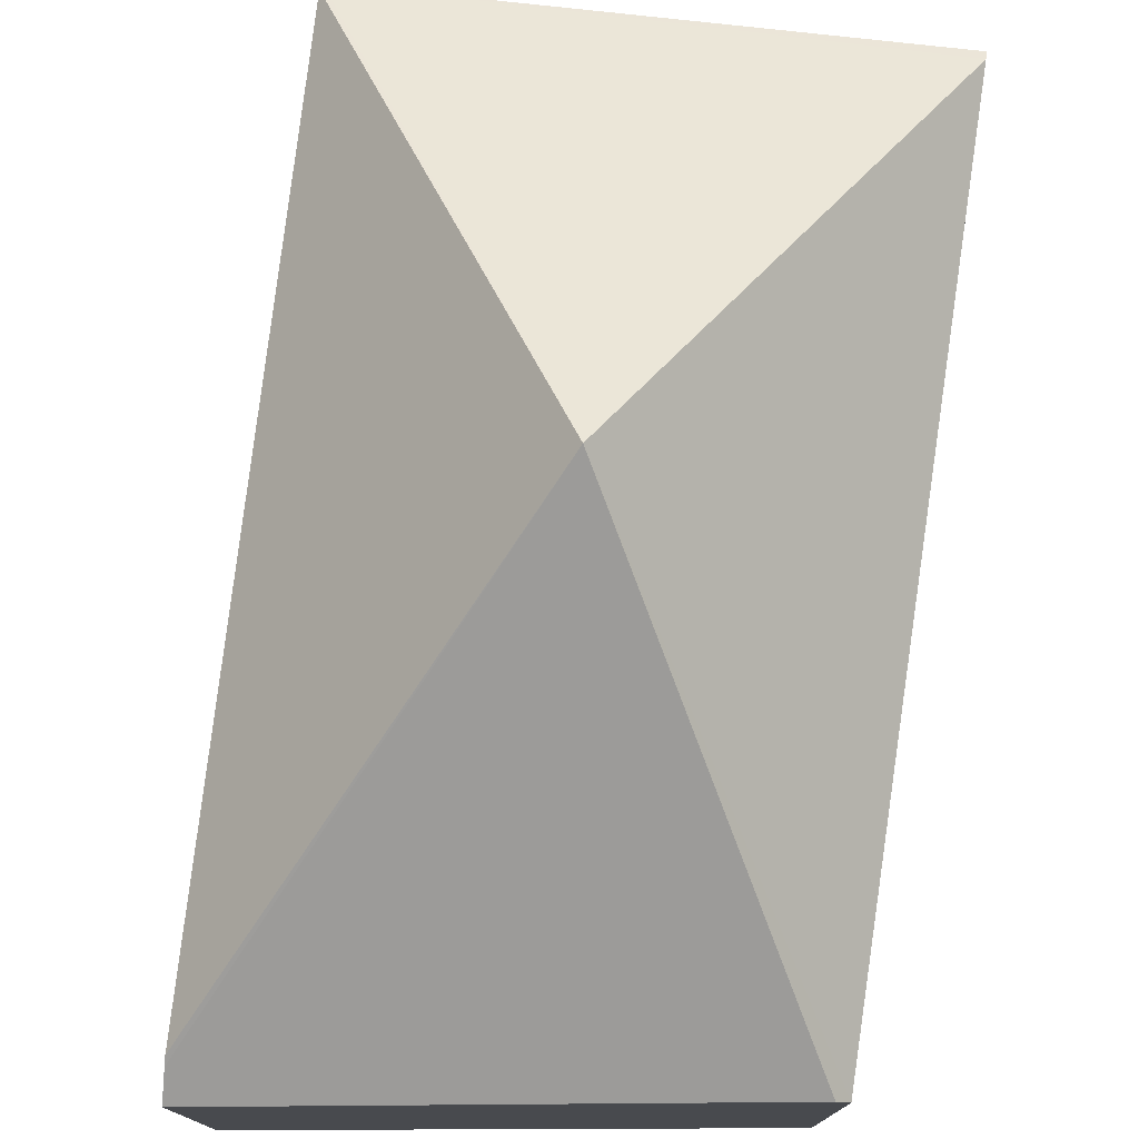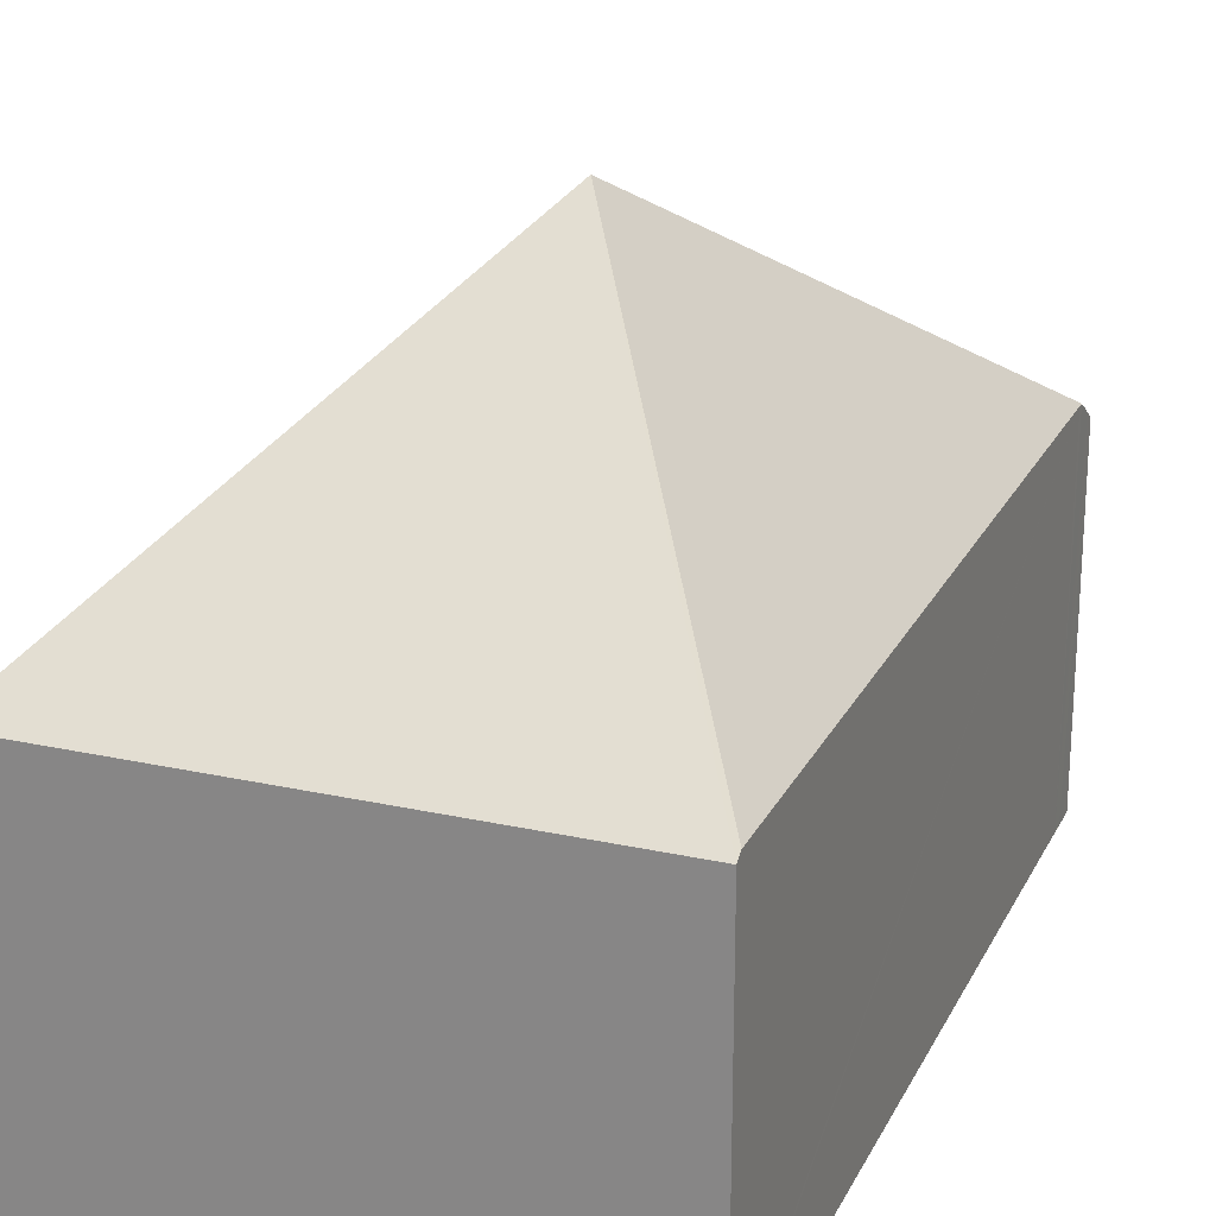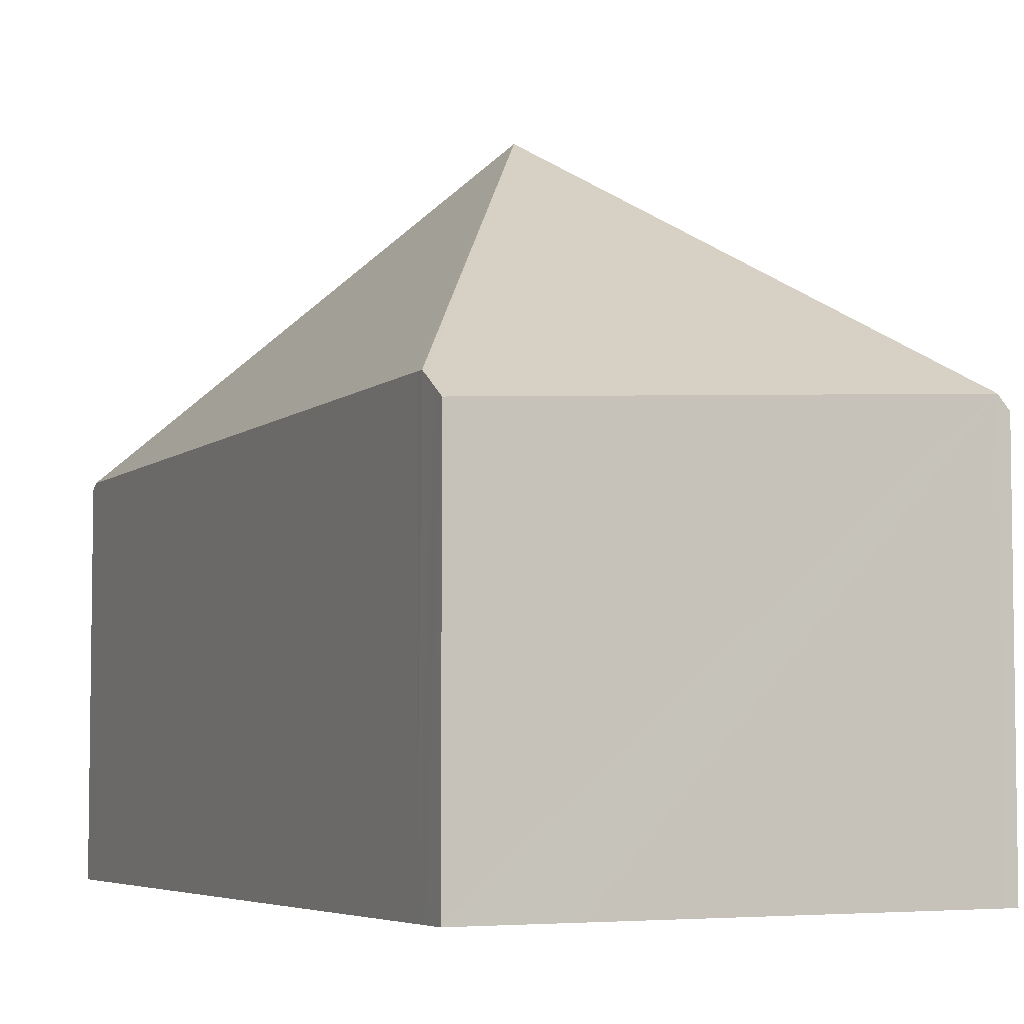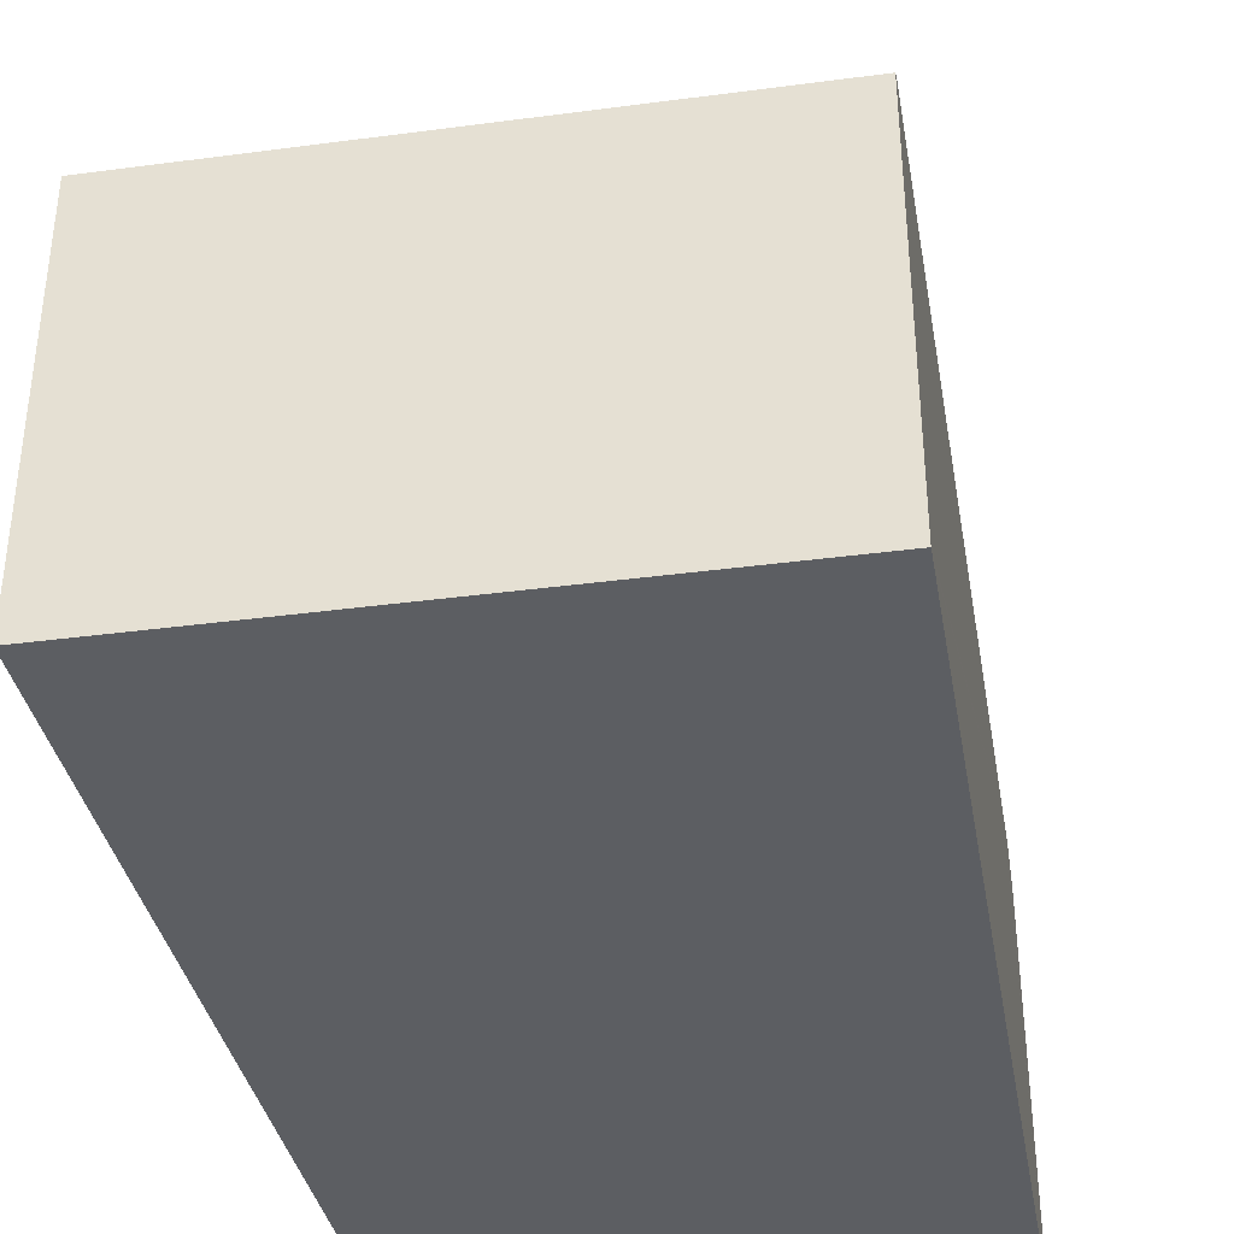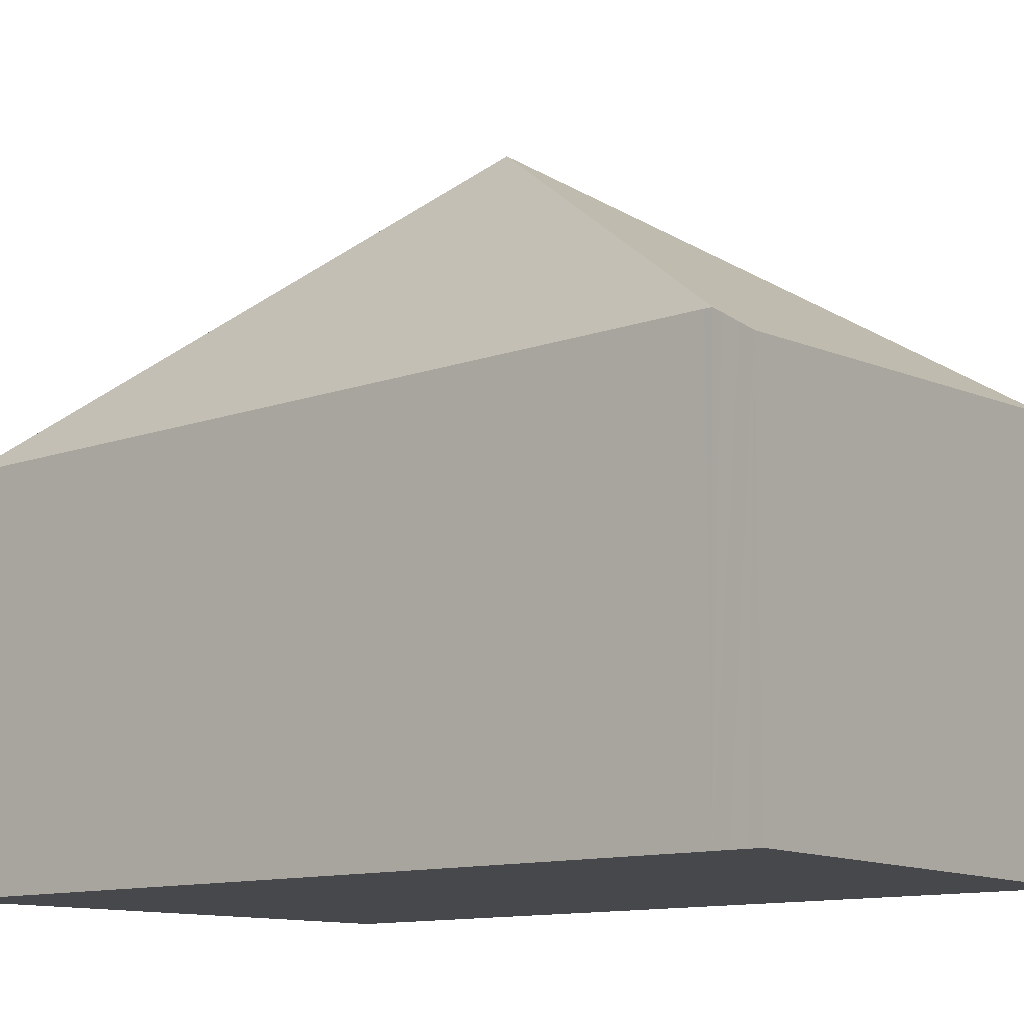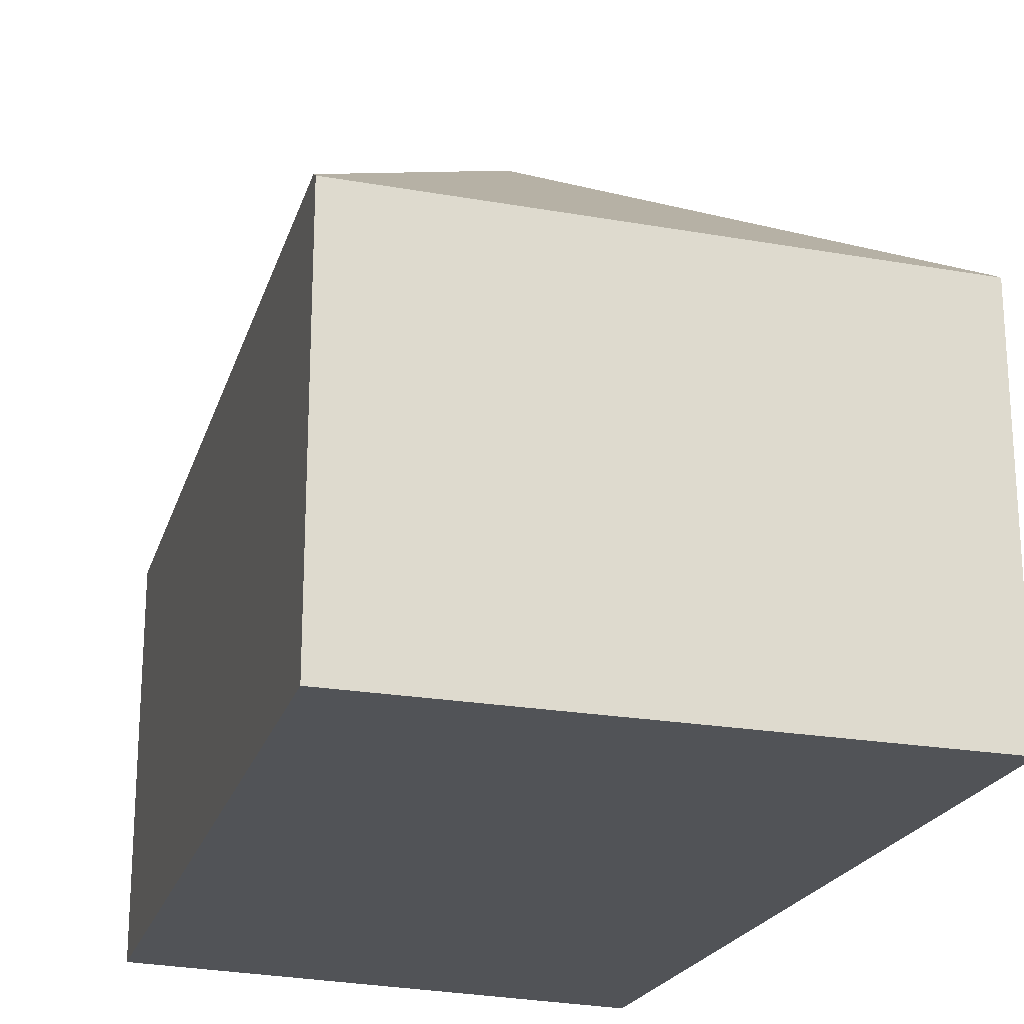
<metadata>
{"format":"obj","ext":"obj","renderer":"f3d","projection":"perspective","resolution":1024,"background":"white","views":[{"elev":77.0,"azim":8.6,"up":"+Y"},{"elev":22.8,"azim":-157.0,"up":"+Y"},{"elev":-5.3,"azim":-22.0,"up":"+Y"},{"elev":-38.1,"azim":-168.2,"up":"+Y"},{"elev":-11.4,"azim":-46.6,"up":"+Y"},{"elev":-22.0,"azim":164.9,"up":"+Y"}]}
</metadata>
<code>
v  3.696 2.665 5.649
v  1.899 4.559 2.93
v  3.61 2.756 5.662
v  3.696 2.665 5.333
v  3.696 2.665 5.204
v  3.697 2.665 -0.082
v  0 2.624 1.607e-16
v  3.697 2.624 -0.145
v  0.002 2.665 0.063
v  0.2 2.665 5.887
v  0.201 2.664 5.937
v  0.203 2.629 5.993
v  0.974 2.559 6.071
v  0.207 2.559 6.101
v  0.21 2.502 6.189
v  3.696 -3.459e-16 5.649
v  3.697 5.021e-18 -0.082
v  3.697 8.879e-18 -0.145
v  3.696 -3.266e-16 5.333
v  3.696 -3.187e-16 5.204
v  0 0 0
v  0.002 -3.858e-18 0.063
v  0.2 -3.605e-16 5.887
v  0.203 -3.67e-16 5.993
v  0.207 -3.736e-16 6.101
v  0.21 -3.79e-16 6.189
v  0.201 -3.635e-16 5.937
v  0.974 -3.717e-16 6.071
v  3.61 -3.467e-16 5.662
g defaultobject
f 1 2 3
f 2 1 4
f 2 4 5
f 2 5 6
f 7 6 8
f 6 7 2
f 2 7 9
f 10 2 9
f 2 10 11
f 2 11 12
f 13 14 15
f 14 13 12
f 12 13 2
f 2 13 3
f 16 4 1
f 4 16 5
f 5 16 6
f 6 16 8
f 8 16 17
f 8 17 18
f 17 16 19
f 17 19 20
f 18 7 8
f 7 18 21
f 21 9 7
f 9 21 10
f 10 21 22
f 10 22 23
f 10 23 11
f 11 23 12
f 12 23 14
f 14 23 15
f 15 23 24
f 15 24 25
f 15 25 26
f 24 23 27
f 26 13 15
f 13 26 3
f 3 26 28
f 3 28 29
f 3 29 1
f 1 29 16
f 17 21 18
f 21 17 20
f 21 20 22
f 22 20 23
f 23 20 19
f 23 19 16
f 23 16 29
f 23 29 28
f 23 28 26
f 23 26 25
f 23 25 27
f 27 25 24

</code>
